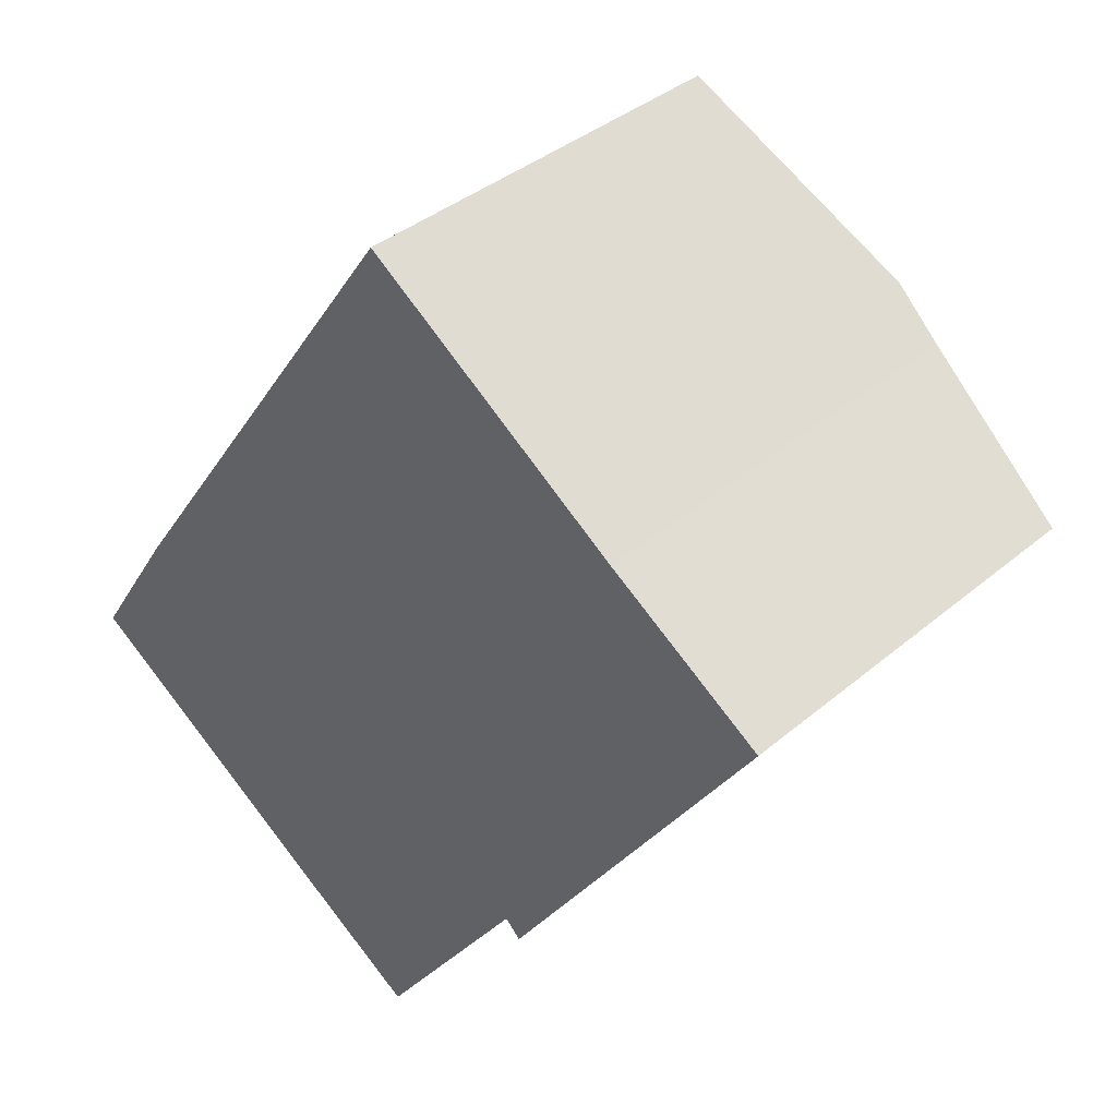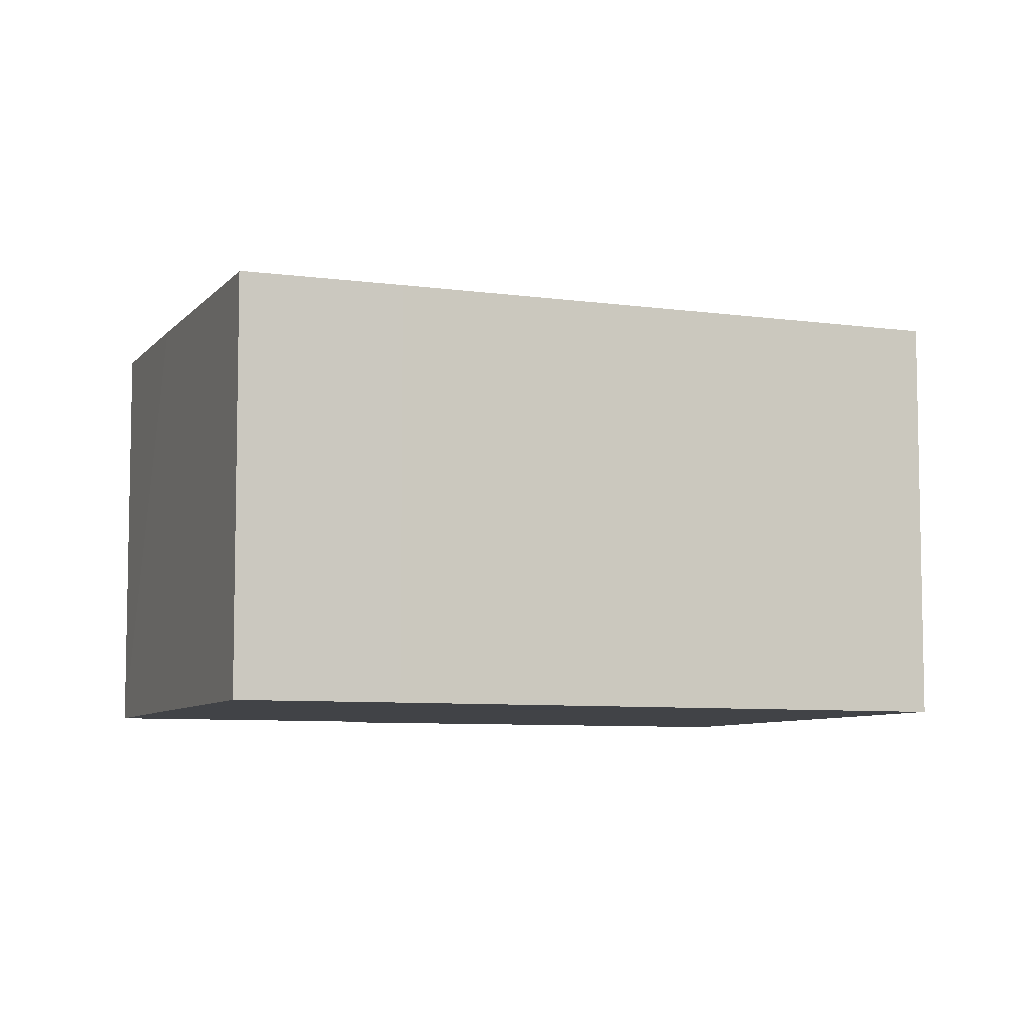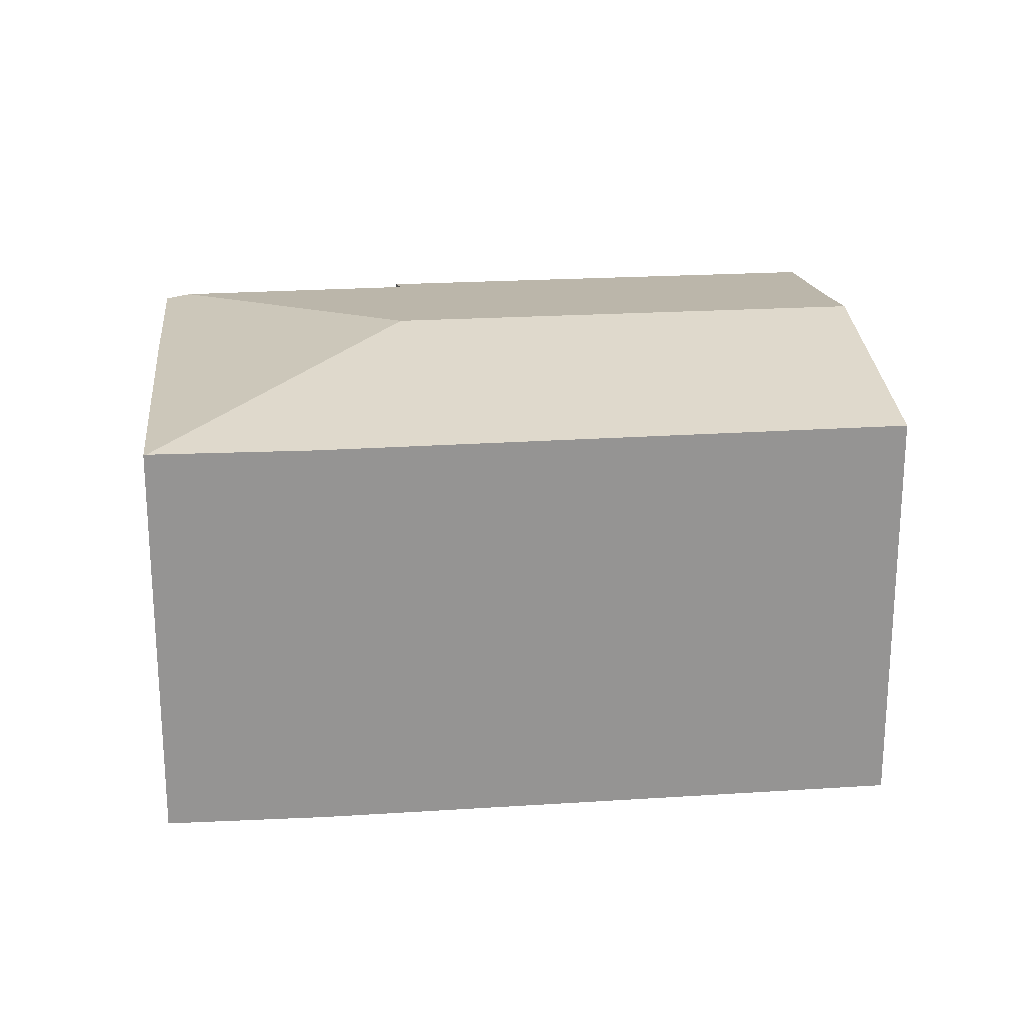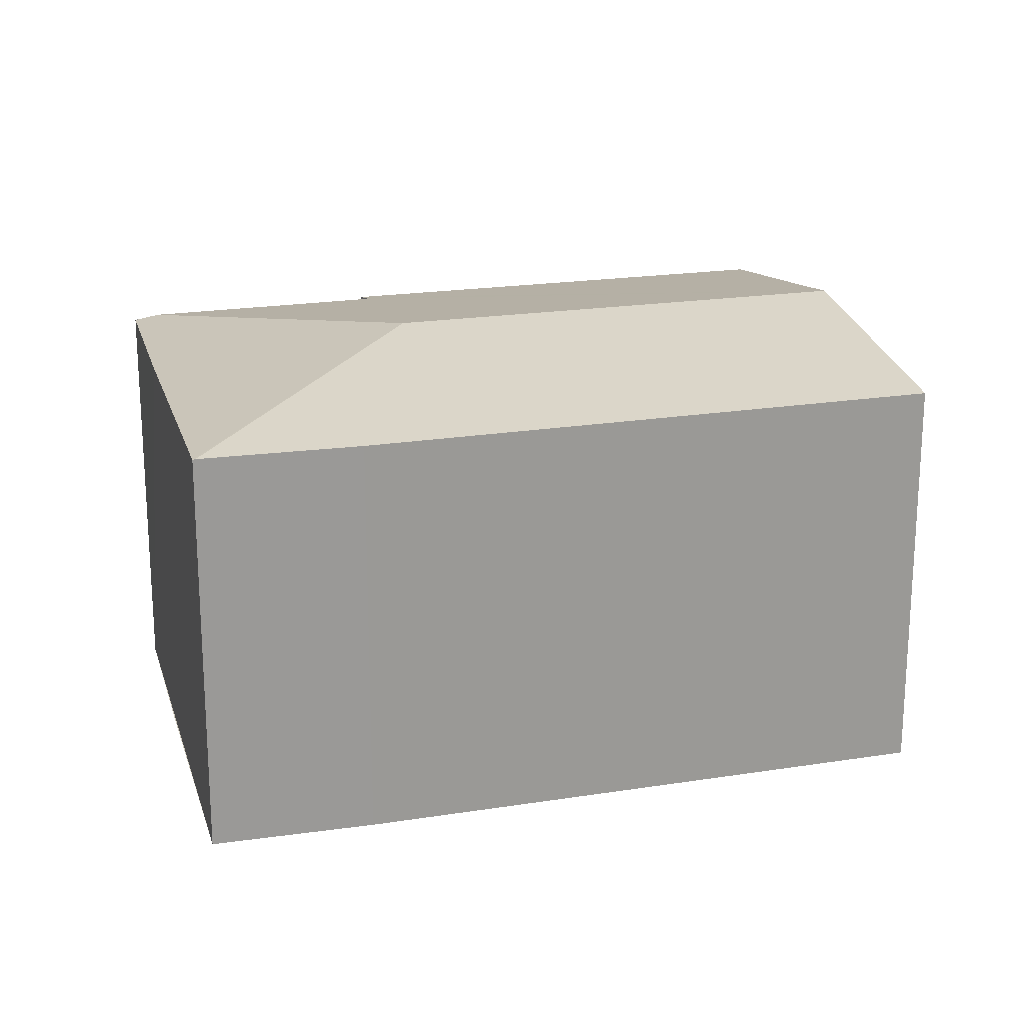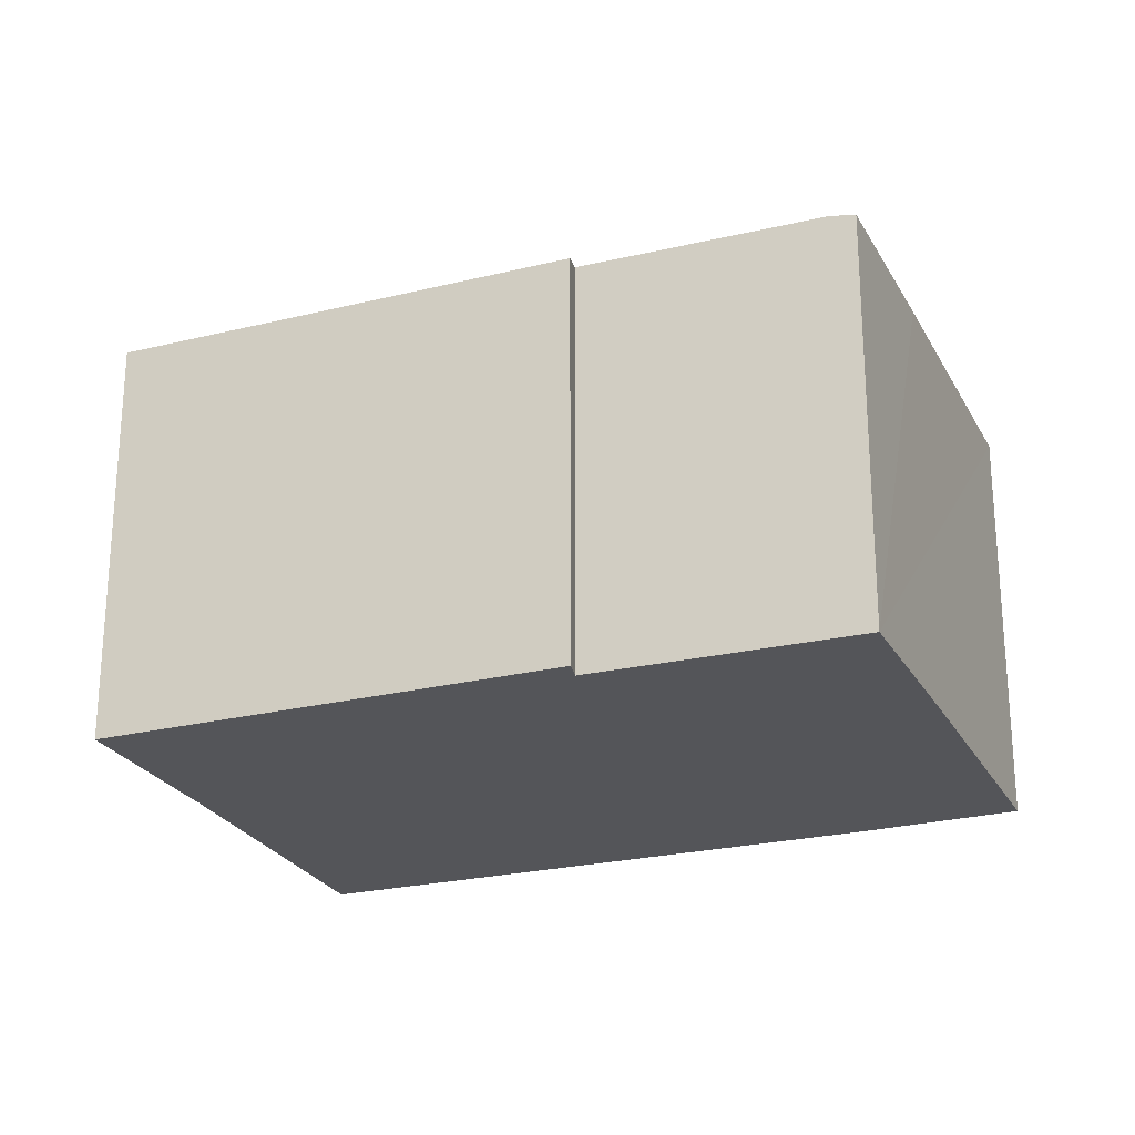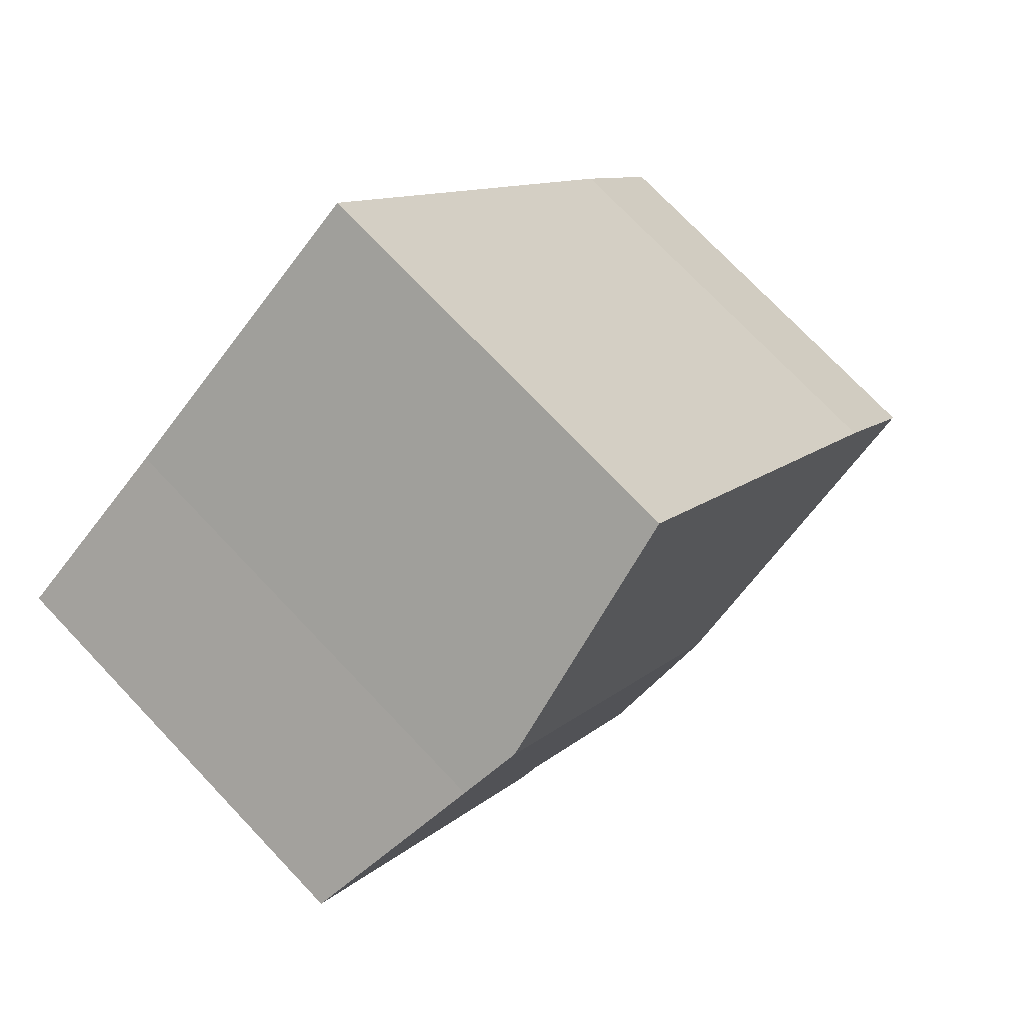
<metadata>
{"format":"obj","ext":"obj","renderer":"f3d","projection":"perspective","resolution":1024,"background":"white","views":[{"elev":37.6,"azim":42.8,"up":"+Z"},{"elev":-7.3,"azim":-77.5,"up":"+Y"},{"elev":23.2,"azim":-61.5,"up":"+Y"},{"elev":20.8,"azim":-71.2,"up":"+Y"},{"elev":-24.6,"azim":146.3,"up":"+Y"},{"elev":74.5,"azim":136.4,"up":"+Z"}]}
</metadata>
<code>
v  3.017 4.868 -2.03
v  5.051 4.919 -3.004
v  4.873 4.871 -3.254
v  4.309 5.362 0.854
v  0 4.871 2.983e-16
v  0.019 4.876 0.029
v  1.066 4.868 1.637
v  5.064 4.876 7.371
v  7.567 5.362 5.598
v  6.935 4.869 -0.815
v  8.201 5.239 5.149
v  10.11 4.875 3.863
v  6.744 4.912 -0.623
v  4.873 1.993e-16 -3.254
v  0 0 0
v  3.017 1.243e-16 -2.03
v  6.744 3.815e-17 -0.623
v  6.935 4.99e-17 -0.815
v  1.066 -1.002e-16 1.637
v  0.019 -1.776e-18 0.029
v  5.064 -4.513e-16 7.371
v  8.201 -3.153e-16 5.149
v  7.567 -3.428e-16 5.598
v  10.11 -2.365e-16 3.863
v  5.051 1.839e-16 -3.004
g defaultobject
f 1 2 3
f 2 1 4
f 4 1 5
f 4 5 6
f 7 4 6
f 4 7 8
f 4 8 9
f 10 11 12
f 11 10 9
f 9 10 13
f 13 4 9
f 4 13 2
f 14 1 3
f 1 14 5
f 5 14 15
f 15 14 16
f 10 17 13
f 17 10 18
f 5 7 6
f 7 5 15
f 7 15 19
f 19 15 20
f 7 21 8
f 21 7 19
f 21 9 8
f 9 21 11
f 11 21 22
f 22 21 23
f 22 12 11
f 12 22 24
f 24 10 12
f 10 24 18
f 2 14 3
f 14 2 13
f 14 13 25
f 25 13 17
f 14 17 16
f 17 14 25
f 19 23 21
f 23 19 20
f 23 20 15
f 23 15 16
f 23 16 22
f 22 16 24
f 24 16 17
f 24 17 18

</code>
